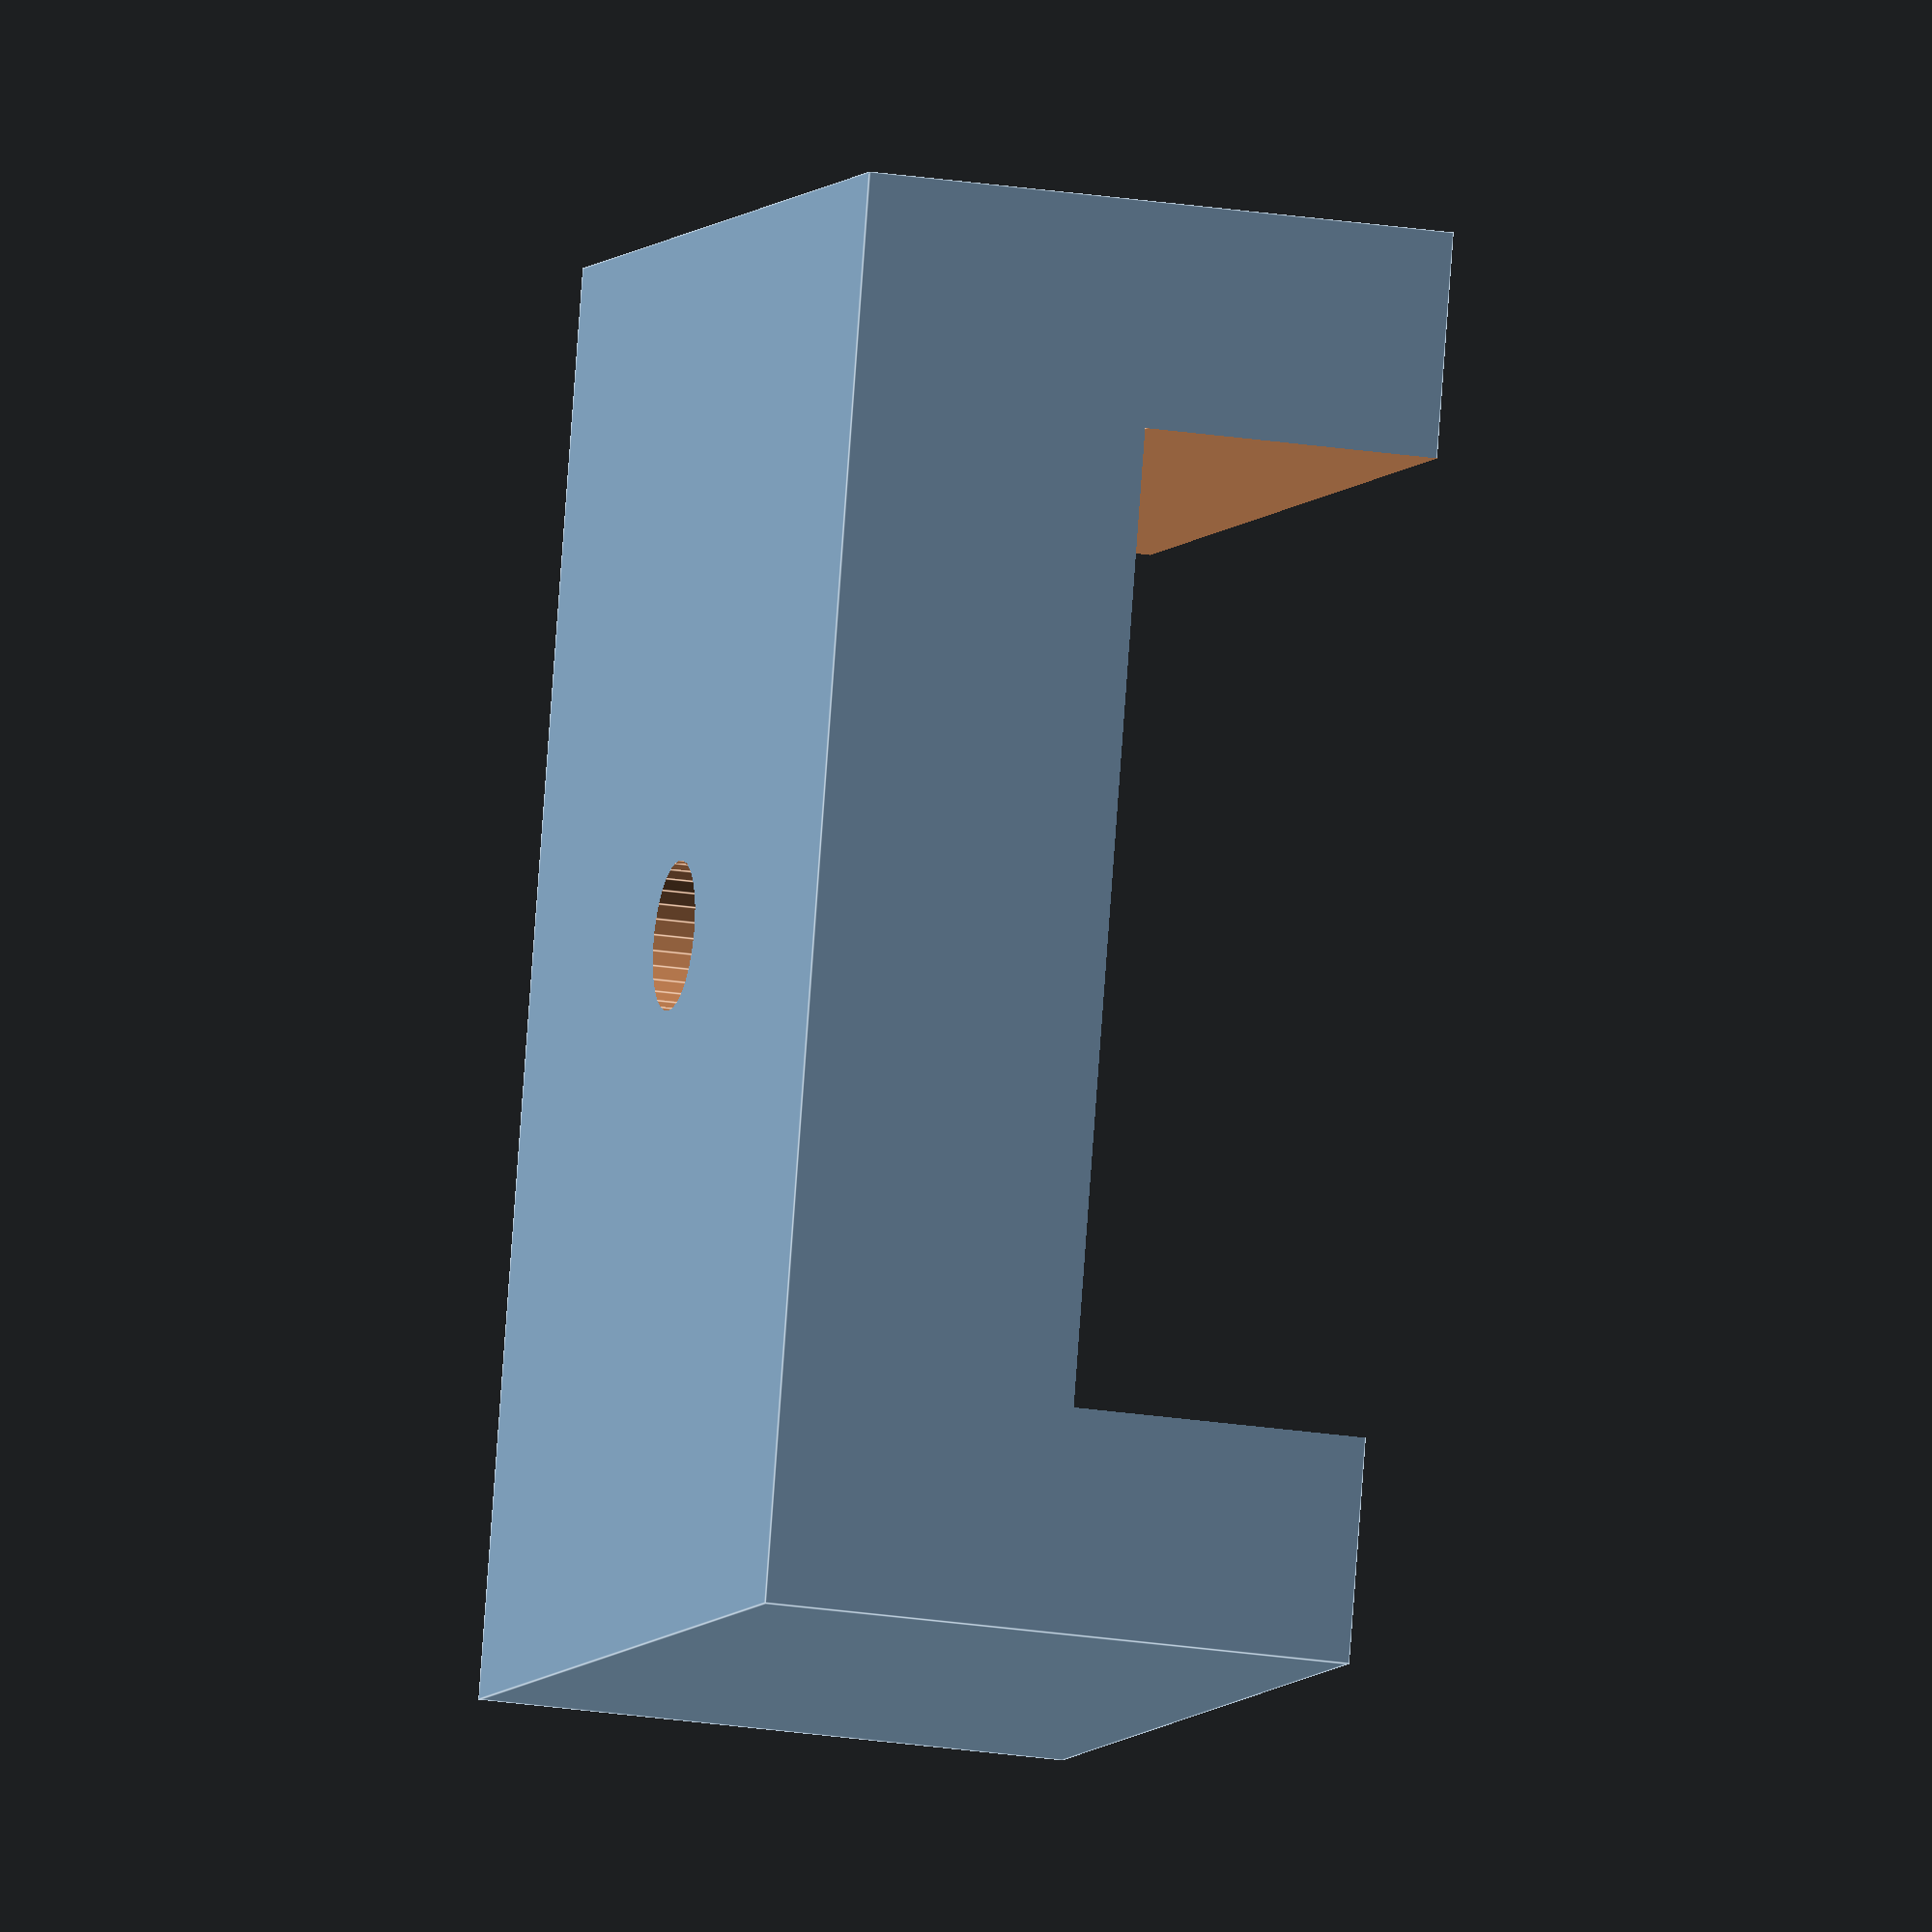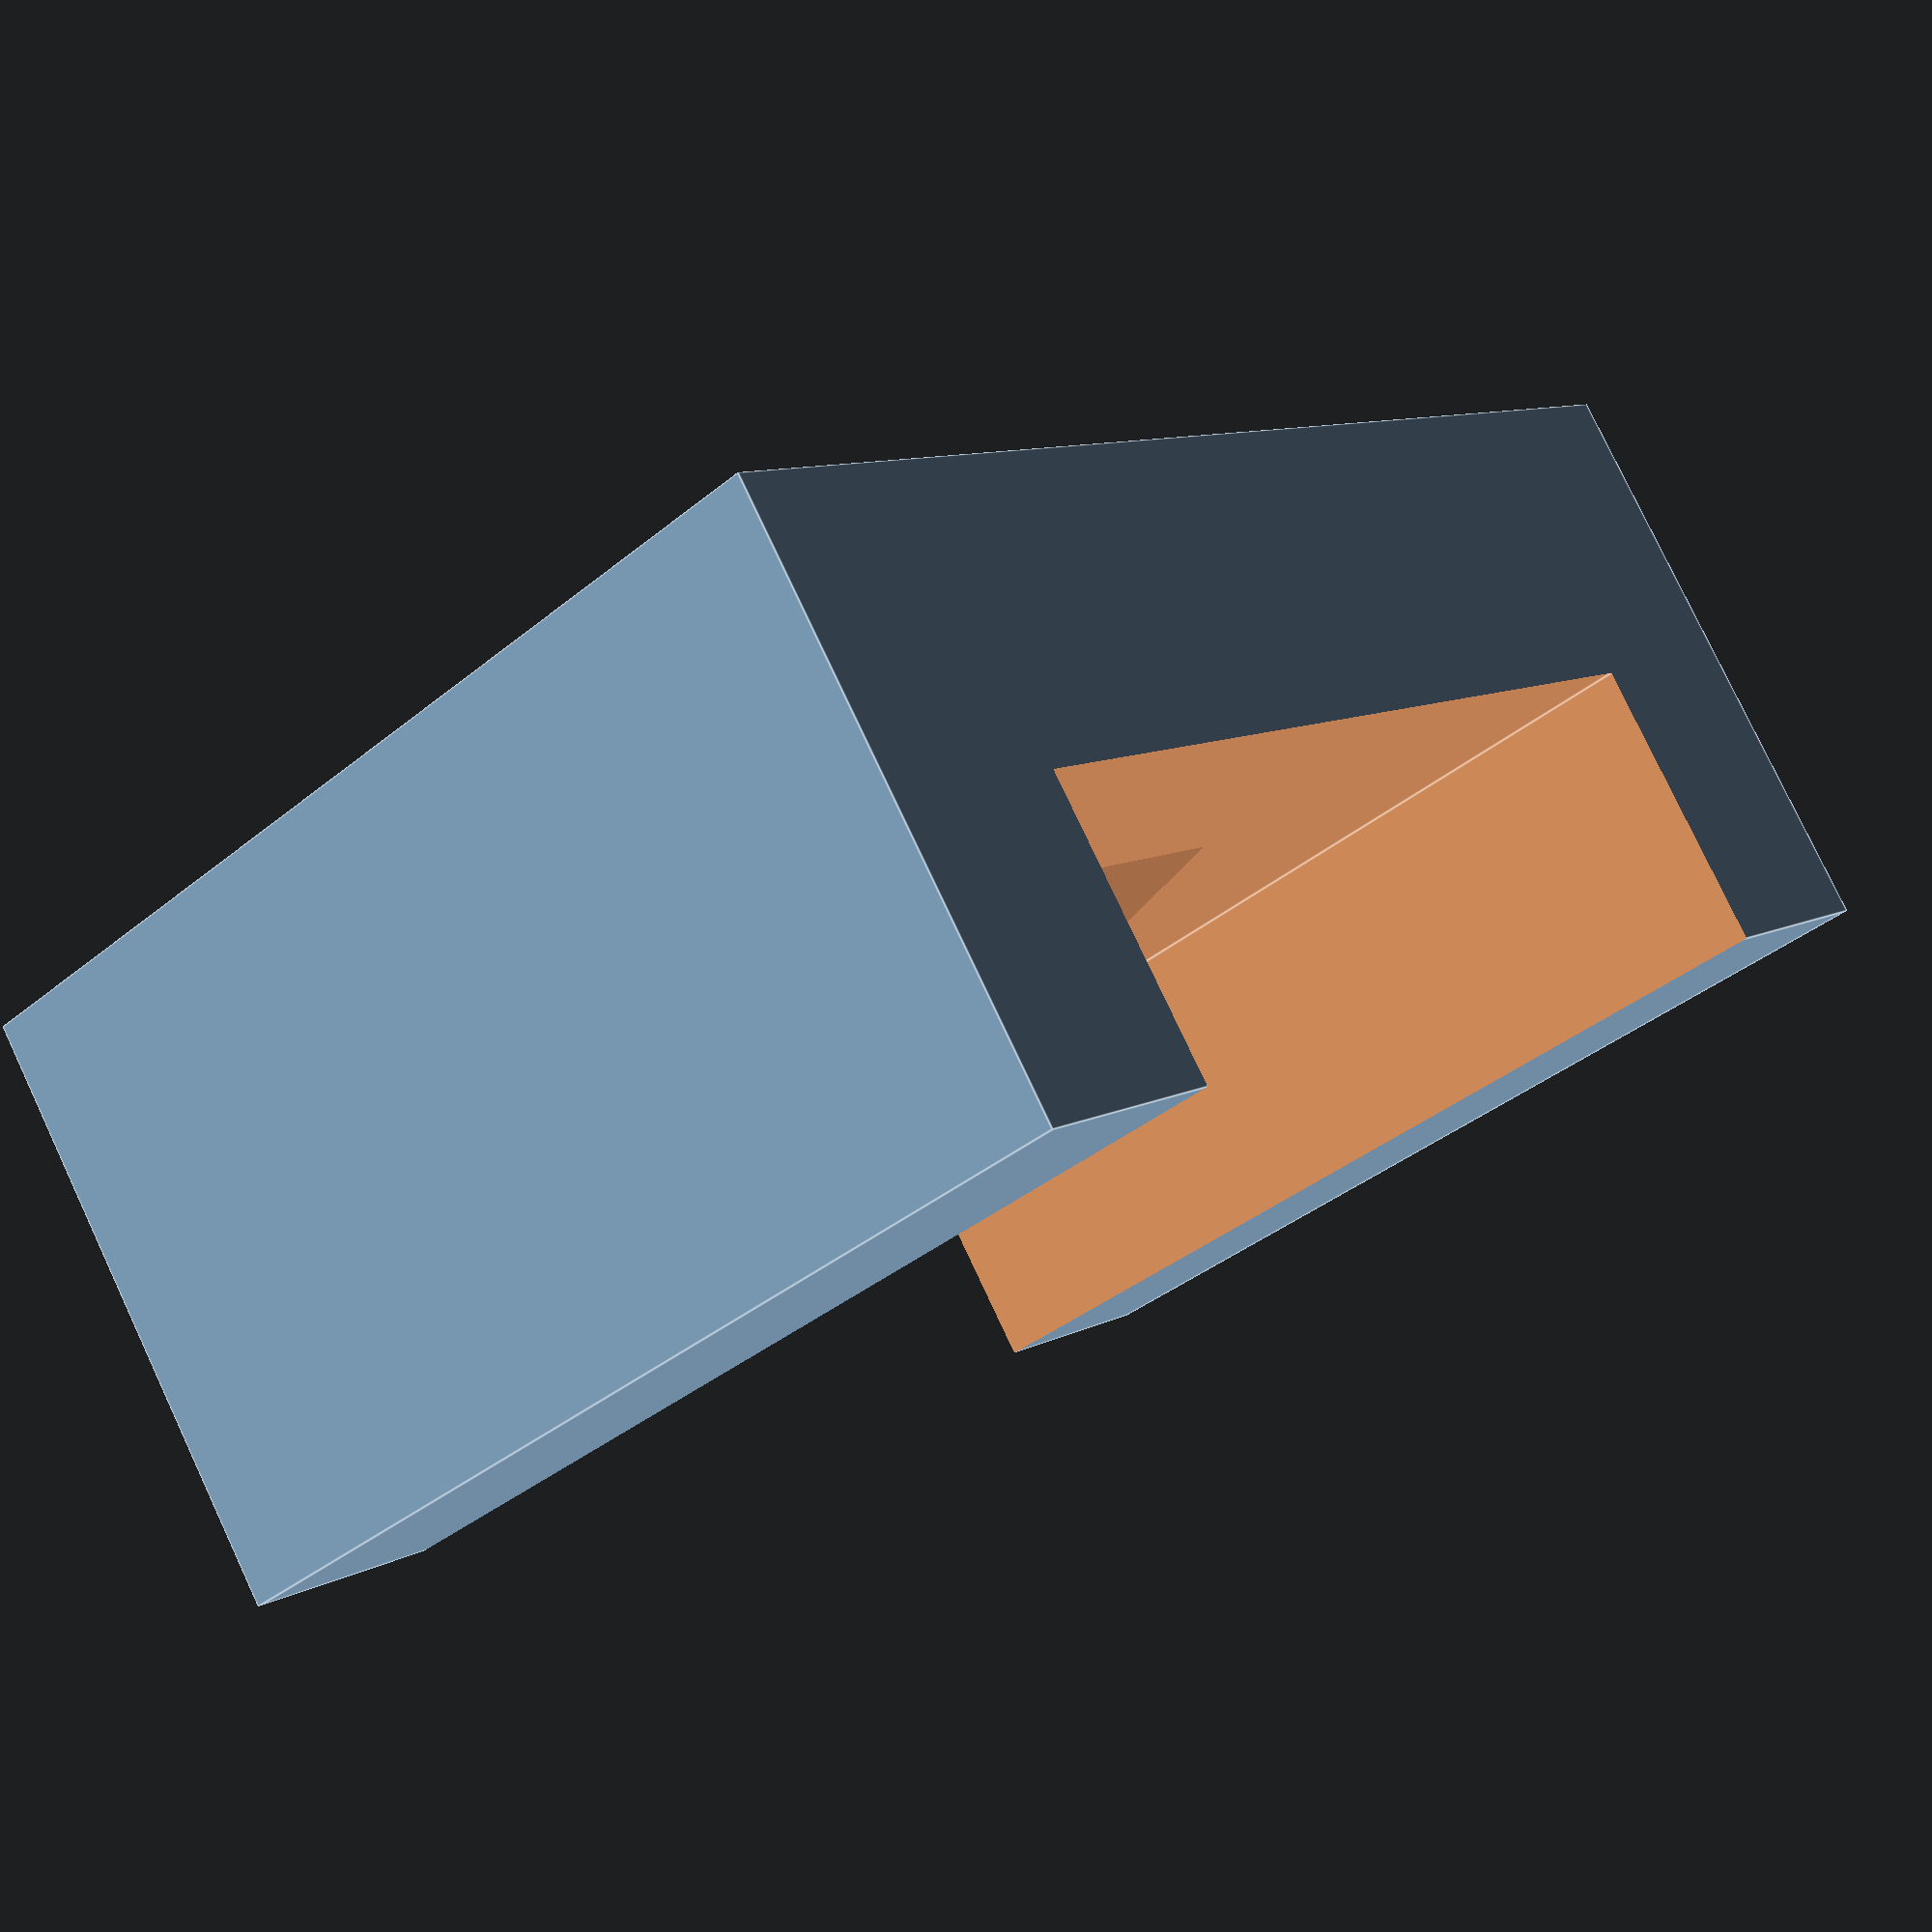
<openscad>
// Various Z stop parts.

BottomNutCapture(19, 14, 8, 13, 7, 3, 2);

module BottomNutCapture(width, length, height, slotWidth, nutDiameter, nutHeight, screwDiameter) {
    // width = width in mm
    // length = length in mm
    // height = height in mm

    difference() {
        // body
        cube([width, length, height], center=true);

        // slot
        translate([0, -1, 10]) {
            cube([slotWidth, length + 3, 20], center=true);
        }

        // nut
        translate([0, 0, -nutHeight]) {
            cylinder(h = nutHeight + 1, d = nutDiameter, $fn=6, center=false);
        }

        // screw hole
        cylinder(h = height + 2, d = screwDiameter, $fn=30, center=true);
    }
}

</openscad>
<views>
elev=201.0 azim=75.0 roll=286.2 proj=o view=edges
elev=280.7 azim=49.4 roll=334.8 proj=p view=edges
</views>
